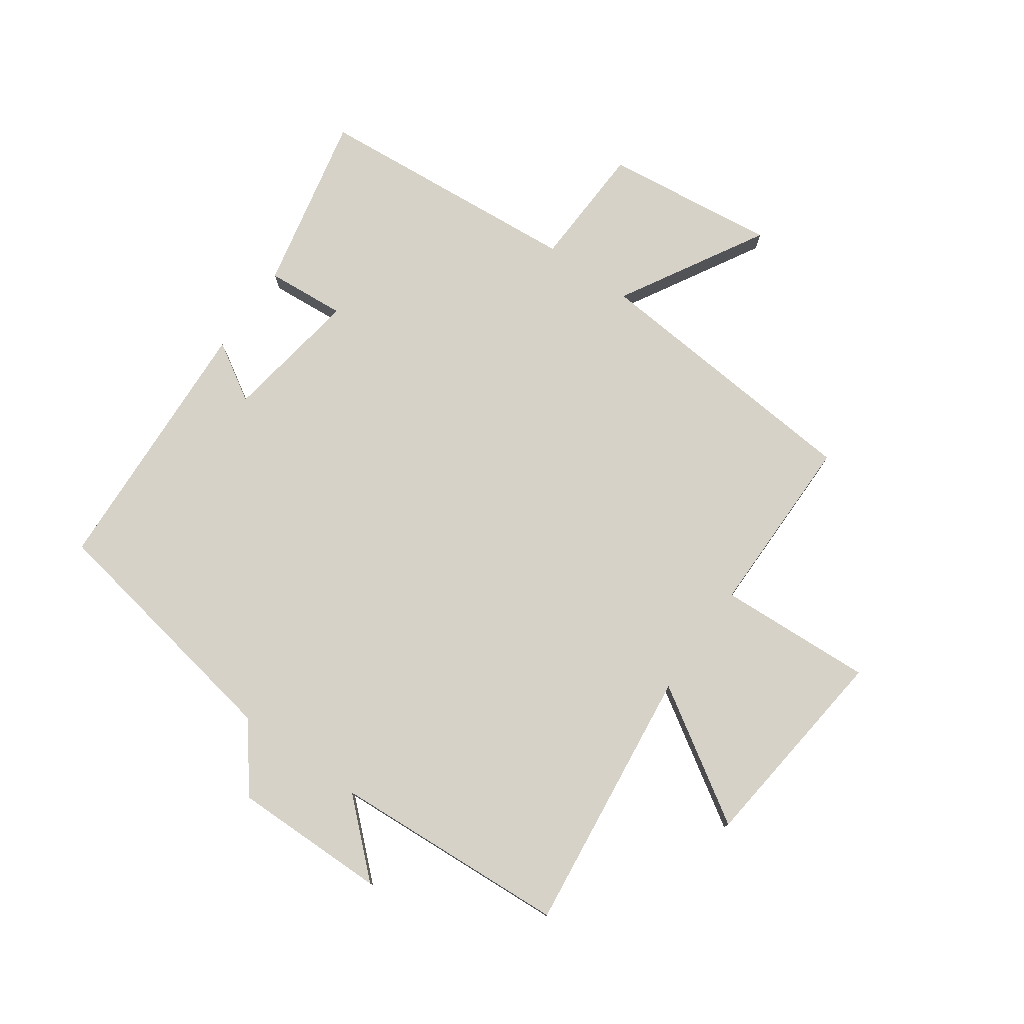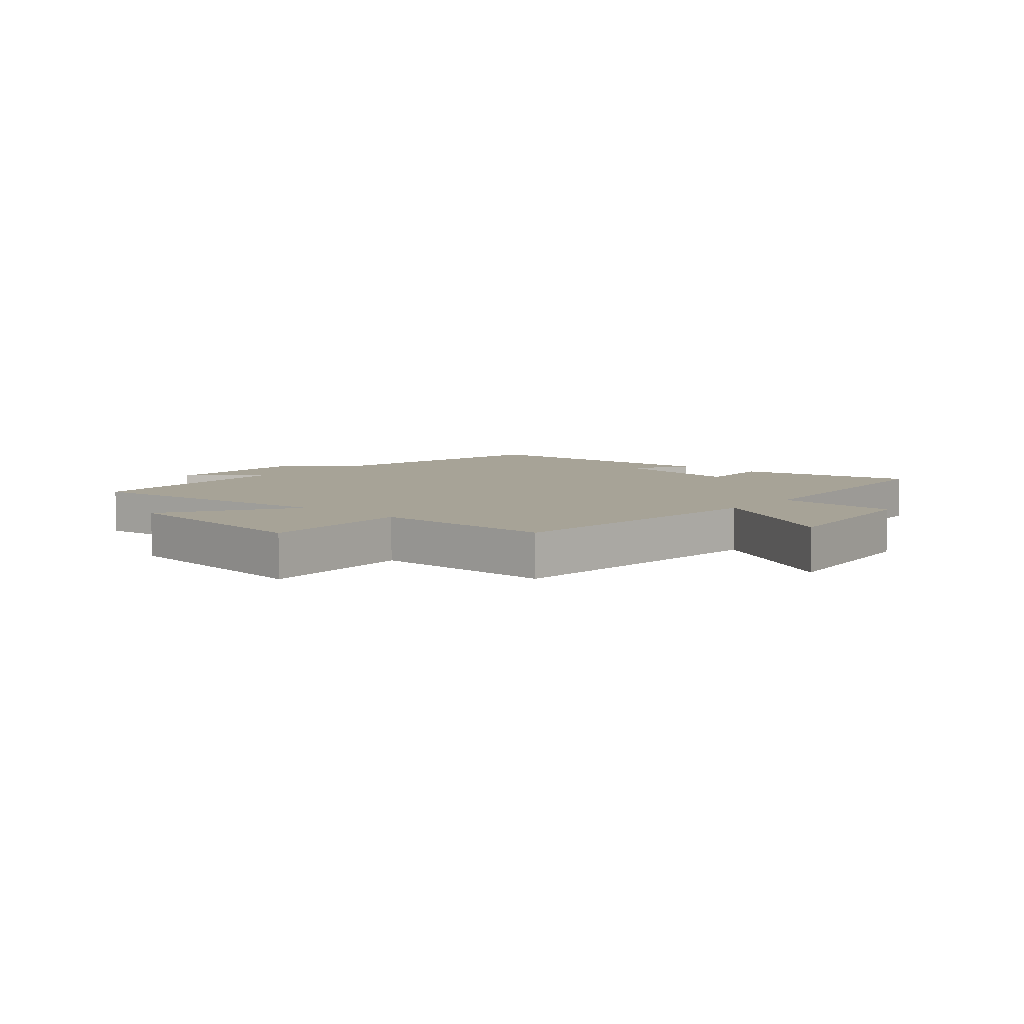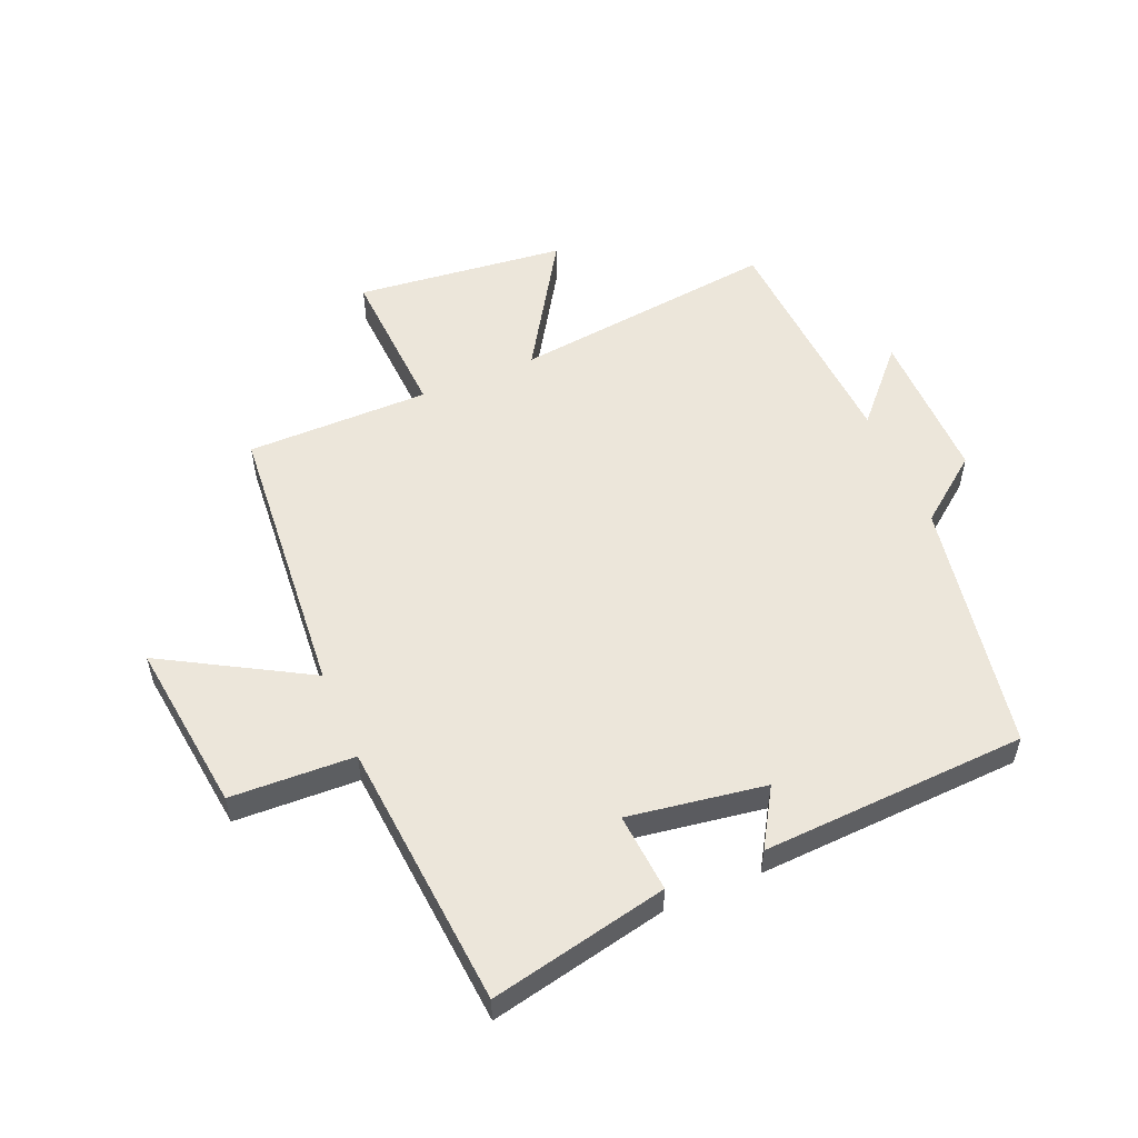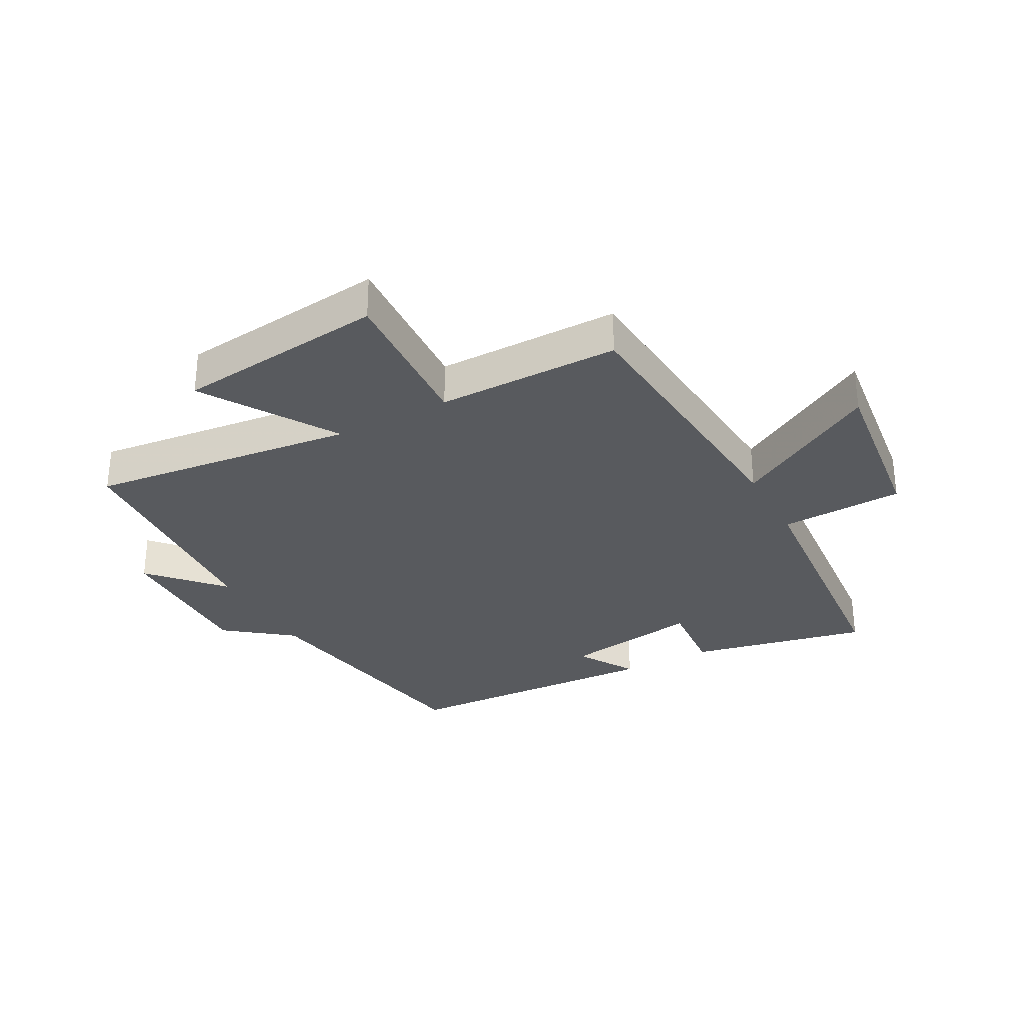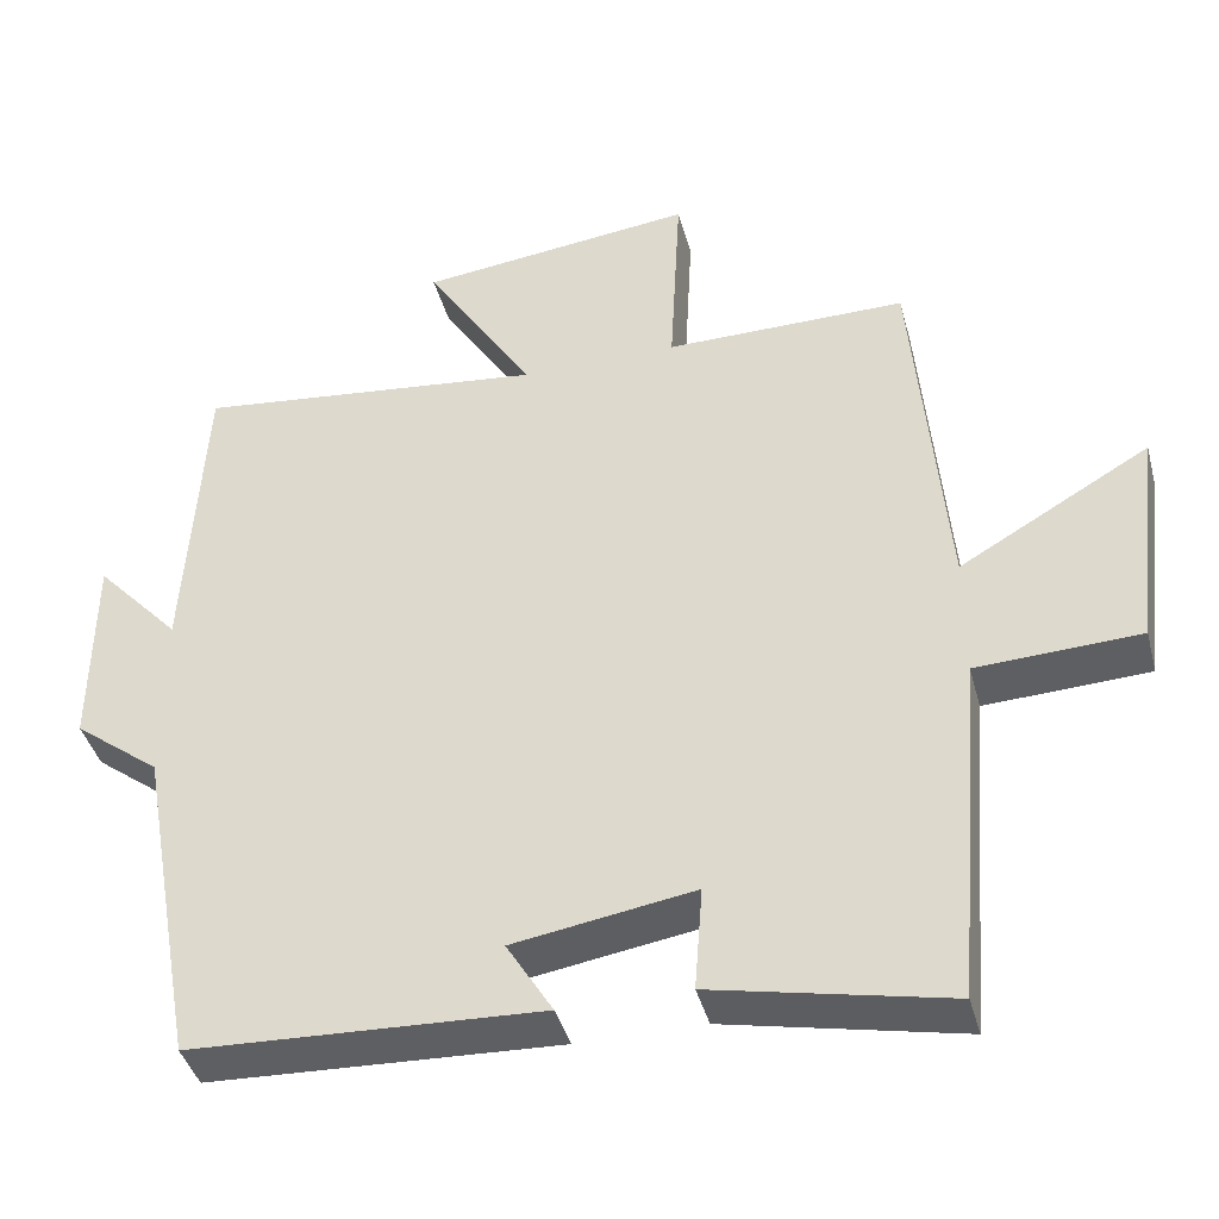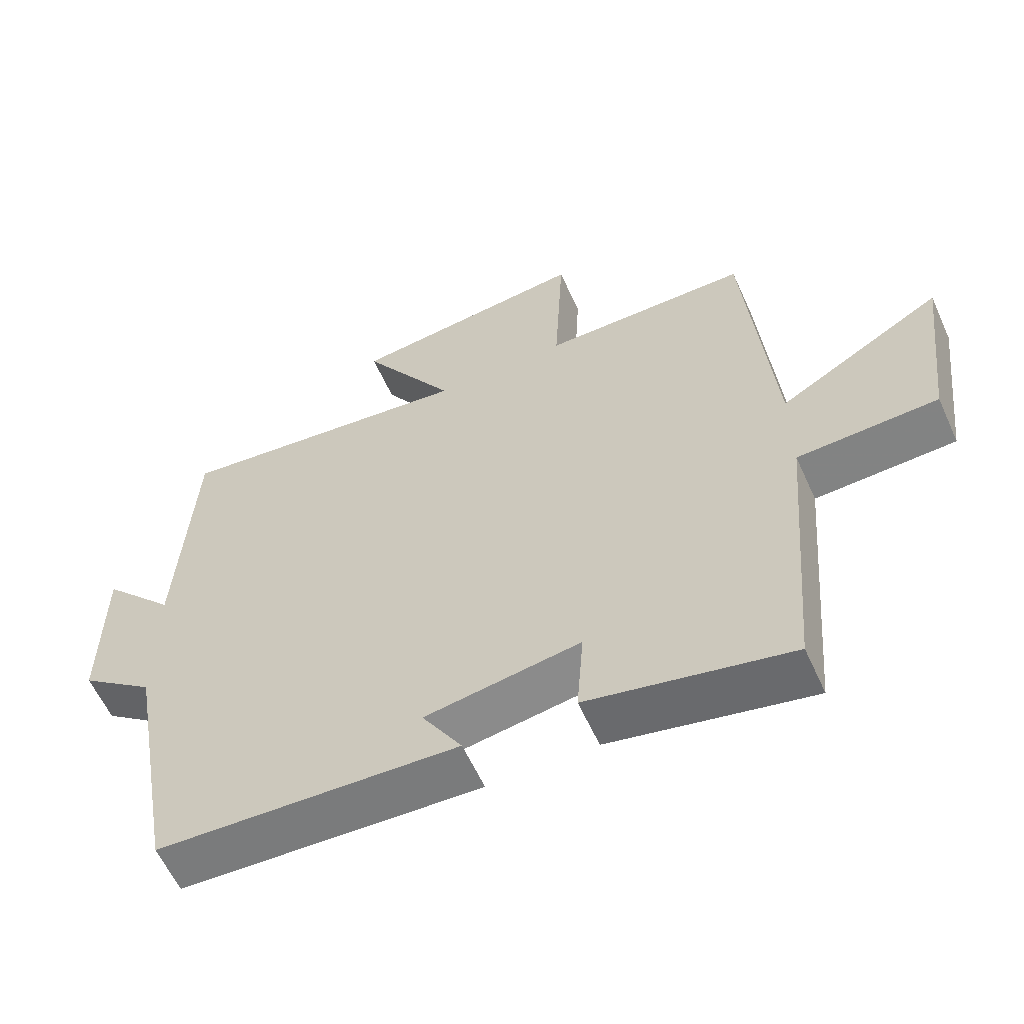
<metadata>
{"format":"obj","ext":"obj","renderer":"f3d","projection":"perspective","resolution":1024,"background":"white","views":[{"elev":77.7,"azim":-54.9,"up":"+Y"},{"elev":6.7,"azim":40.8,"up":"+Y"},{"elev":54.3,"azim":156.9,"up":"+Y"},{"elev":-31.0,"azim":28.2,"up":"+Y"},{"elev":-41.1,"azim":14.8,"up":"+Z"},{"elev":-59.7,"azim":24.3,"up":"+Z"}]}
</metadata>
<code>
v -0.426 0.07 -0.48
v -0.5 0.07 -0.062
v -0.608 0.07 0.021
v -0.606 0.07 0.275
v -0.5 0.07 0.16
v -0.477 0.07 0.55
v -0.038 0.07 0.5
v -0.175 0.07 0.716
v 0.171 0.07 0.756
v 0.158 0.07 0.5
v 0.46 0.07 0.501
v 0.5 0.07 0.037
v 0.738 0.07 0.174
v 0.704 0.07 -0.11
v 0.5 0.07 -0.119
v 0.464 0.07 -0.562
v 0.17 0.07 -0.5
v 0.18 0.07 -0.369
v -0.046 0.07 -0.405
v 0.012 0.07 -0.5
v -0.426 0 -0.48
v -0.5 0 -0.062
v -0.608 0 0.021
v -0.606 0 0.275
v -0.5 0 0.16
v -0.477 0 0.55
v -0.038 0 0.5
v -0.175 0 0.716
v 0.171 0 0.756
v 0.158 0 0.5
v 0.46 0 0.501
v 0.5 0 0.037
v 0.738 0 0.174
v 0.704 0 -0.11
v 0.5 0 -0.119
v 0.464 0 -0.562
v 0.17 0 -0.5
v 0.18 0 -0.369
v -0.046 0 -0.405
v 0.012 0 -0.5
f 19 20 1 2
f 18 19 2 3
f 15 16 17 18
f 15 18 3
f 12 13 14 15
f 10 11 12 15
f 10 15 3
f 7 8 9 10
f 7 10 3
f 5 6 7
f 5 7 3
f 3 4 5
f 22 21 40 39
f 23 22 39 38
f 38 37 36 35
f 23 38 35
f 35 34 33 32
f 35 32 31 30
f 23 35 30
f 30 29 28 27
f 23 30 27
f 27 26 25
f 23 27 25
f 25 24 23
f 1 21 22 2
f 2 22 23 3
f 3 23 24 4
f 4 24 25 5
f 5 25 26 6
f 6 26 27 7
f 7 27 28 8
f 8 28 29 9
f 9 29 30 10
f 10 30 31 11
f 11 31 32 12
f 12 32 33 13
f 13 33 34 14
f 14 34 35 15
f 15 35 36 16
f 16 36 37 17
f 17 37 38 18
f 18 38 39 19
f 19 39 40 20
f 20 40 21 1

</code>
